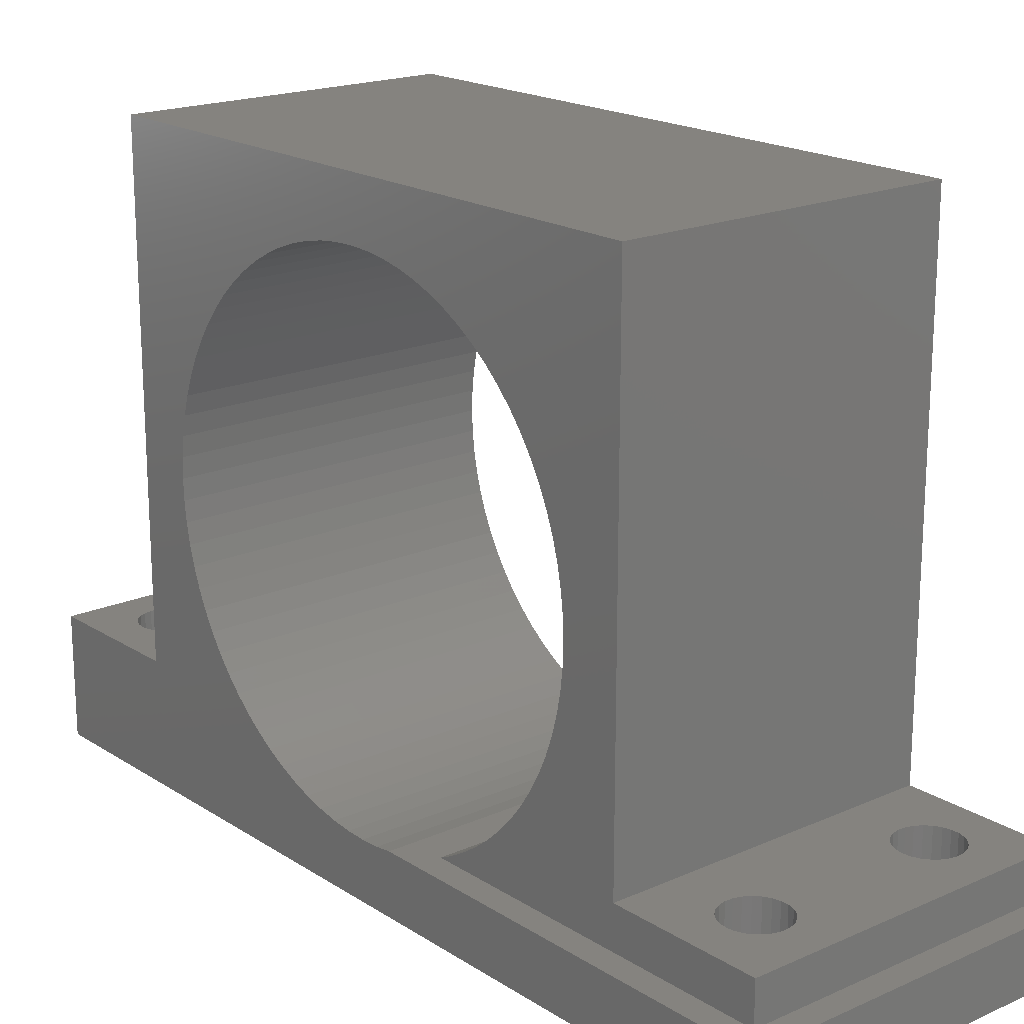
<metadata>
{"format":"stl","ext":"stl","renderer":"f3d","projection":"perspective","resolution":1024,"background":"white","views":[{"elev":18.8,"azim":140.1,"up":"+Z"}]}
</metadata>
<code>
# stl→obj: 476 verts, 972 faces
v 24 52.64 24.47
v 24 57 9
v 24 57 46
v 24 52.7 23
v 24 52.47 25.93
v 24 52.18 27.37
v 24 51.78 28.78
v 24 51.28 30.16
v 24 50.66 31.49
v 24 49.94 32.77
v 24 49.13 33.99
v 24 48.22 35.14
v 24 47.22 36.22
v 24 46.14 37.22
v 24 44.99 38.13
v 24 43.77 38.94
v 24 42.49 39.66
v 24 41.16 40.28
v 24 39.78 40.78
v 24 38.37 41.18
v 24 36.93 41.47
v 24 35.47 41.64
v 24 34 41.7
v 24 11 46
v 24 32.53 41.64
v 24 11 9
v 24 15.36 24.47
v 24 15.53 25.93
v 24 15.82 27.37
v 24 16.22 28.78
v 24 16.72 30.16
v 24 17.34 31.49
v 24 18.06 32.77
v 24 18.87 33.99
v 24 19.78 35.14
v 24 20.78 36.22
v 24 21.86 37.22
v 24 23.01 38.13
v 24 24.23 38.94
v 24 25.51 39.66
v 24 26.84 40.28
v 24 28.22 40.78
v 24 29.63 41.18
v 24 31.07 41.47
v 24 68 6
v 24 68 9
v 24 52.64 21.53
v 24 52.47 20.07
v 24 52.18 18.63
v 24 51.78 17.22
v 24 51.28 15.84
v 24 50.66 14.51
v 24 49.94 13.23
v 24 49.13 12.01
v 24 48.22 10.86
v 24 47.22 9.777
v 24 46.14 8.78
v 24 44.99 7.871
v 24 43.77 7.056
v 24 42.49 6.338
v 24 41.76 6
v 24 36.67 4.5
v 24 68 0
v 24 68 4.5
v 24 35.47 4.358
v 24 34 4.3
v 24 0 0
v 24 32.53 4.358
v 24 31.07 4.53
v 24 15.3 23
v 24 15.36 21.53
v 24 15.53 20.07
v 24 15.82 18.63
v 24 16.22 17.22
v 24 16.72 15.84
v 24 17.34 14.51
v 24 18.06 13.23
v 24 18.87 12.01
v 24 19.78 10.86
v 24 20.78 9.777
v 24 21.86 8.78
v 24 23.01 7.871
v 24 24.23 7.056
v 24 25.51 6.338
v 24 26.84 5.723
v 24 28.22 5.215
v 24 0 9
v 24 29.63 4.817
v 21.25 63 9
v 21.18 63.56 9
v 20.97 64.08 9
v 20.64 64.54 9
v 20.21 64.9 9
v 19.7 65.14 9
v 19.14 65.25 9
v 18.58 65.21 9
v 18.04 65.04 9
v 16.77 63.28 9
v 7.25 63 9
v 16.77 62.72 9
v 7.179 63.56 9
v 16.91 63.83 9
v 6.972 64.08 9
v 17.18 64.32 9
v 6.64 64.54 9
v 17.57 64.73 9
v 6.206 64.9 9
v 5.695 65.14 9
v 0 68 9
v 5.141 65.25 9
v 2.768 63.28 9
v 2.768 62.72 9
v 2.908 63.83 9
v 3.18 64.32 9
v 3.566 64.73 9
v 4.042 65.04 9
v 4.578 65.21 9
v 21.18 62.44 9
v 20.97 61.92 9
v 20.64 61.46 9
v 20.21 61.1 9
v 19.7 60.86 9
v 19.14 60.75 9
v 18.58 60.79 9
v 18.04 60.96 9
v 6.206 61.1 9
v 17.57 61.27 9
v 7.179 62.44 9
v 16.91 62.17 9
v 6.972 61.92 9
v 17.18 61.68 9
v 6.64 61.46 9
v 5.695 60.86 9
v 0 57 9
v 5.141 60.75 9
v 4.578 60.79 9
v 4.042 60.96 9
v 3.566 61.27 9
v 3.18 61.68 9
v 2.908 62.17 9
v 21.25 5 9
v 21.18 5.56 9
v 20.97 6.084 9
v 20.64 6.54 9
v 20.21 6.9 9
v 19.7 7.14 9
v 19.14 7.246 9
v 18.58 7.21 9
v 18.04 7.036 9
v 5.695 7.14 9
v 16.77 5.282 9
v 7.25 5 9
v 16.77 4.718 9
v 7.179 5.56 9
v 16.91 5.828 9
v 6.972 6.084 9
v 17.18 6.323 9
v 6.64 6.54 9
v 17.57 6.734 9
v 6.206 6.9 9
v 0 11 9
v 5.141 7.246 9
v 0 0 9
v 2.768 5.282 9
v 2.908 5.828 9
v 3.18 6.323 9
v 3.566 6.734 9
v 4.042 7.036 9
v 4.578 7.21 9
v 21.18 4.44 9
v 20.97 3.916 9
v 20.64 3.46 9
v 20.21 3.1 9
v 19.7 2.86 9
v 19.14 2.754 9
v 18.58 2.79 9
v 18.04 2.964 9
v 7.179 4.44 9
v 16.91 4.172 9
v 6.972 3.916 9
v 17.18 3.677 9
v 6.64 3.46 9
v 17.57 3.266 9
v 6.206 3.1 9
v 5.695 2.86 9
v 5.141 2.754 9
v 4.578 2.79 9
v 2.768 4.718 9
v 4.042 2.964 9
v 3.566 3.266 9
v 3.18 3.677 9
v 2.908 4.172 9
v 5.695 7.14 0
v 18.04 7.036 0
v 6.206 6.9 0
v 18.04 60.96 0
v 7.179 62.44 0
v 7.25 63 0
v 18.58 7.21 0
v 6.972 61.92 0
v 18.58 60.79 0
v 6.64 61.46 0
v 5.695 60.86 0
v 6.206 61.1 0
v 5.141 7.246 0
v 5.141 60.75 0
v 4.578 7.21 0
v 4.578 60.79 0
v 4.042 7.036 0
v 4.042 60.96 0
v 3.566 6.734 0
v 3.566 61.27 0
v 3.18 6.323 0
v 3.18 61.68 0
v 2.908 5.828 0
v 2.908 62.17 0
v 0 0 0
v 2.768 5.282 0
v 20.97 6.084 0
v 21.18 62.44 0
v 21.25 63 0
v 20.97 61.92 0
v 20.64 6.54 0
v 20.64 61.46 0
v 20.21 6.9 0
v 20.21 61.1 0
v 19.7 7.14 0
v 19.7 60.86 0
v 19.14 7.246 0
v 19.14 60.75 0
v 17.57 6.734 0
v 6.64 6.54 0
v 16.91 5.828 0
v 6.972 6.084 0
v 17.18 6.323 0
v 7.179 5.56 0
v 16.77 5.282 0
v 17.57 61.27 0
v 7.25 5 0
v 17.18 61.68 0
v 21.18 5.56 0
v 21.25 5 0
v 21.18 4.44 0
v 20.97 3.916 0
v 20.64 3.46 0
v 20.21 3.1 0
v 19.7 2.86 0
v 19.14 2.754 0
v 18.58 2.79 0
v 18.04 2.964 0
v 16.77 4.718 0
v 16.91 62.17 0
v 16.77 62.72 0
v 7.179 4.44 0
v 16.91 4.172 0
v 6.972 3.916 0
v 17.18 3.677 0
v 6.64 3.46 0
v 17.57 3.266 0
v 6.206 3.1 0
v 5.695 2.86 0
v 5.141 2.754 0
v 2.768 4.718 0
v 0 68 0
v 2.768 62.72 0
v 2.908 4.172 0
v 3.18 3.677 0
v 3.566 3.266 0
v 4.042 2.964 0
v 4.578 2.79 0
v 21.18 63.56 0
v 20.97 64.08 0
v 20.64 64.54 0
v 20.21 64.9 0
v 19.7 65.14 0
v 19.14 65.25 0
v 18.58 65.21 0
v 18.04 65.04 0
v 16.77 63.28 0
v 7.179 63.56 0
v 16.91 63.83 0
v 6.972 64.08 0
v 17.18 64.32 0
v 6.64 64.54 0
v 17.57 64.73 0
v 6.206 64.9 0
v 5.695 65.14 0
v 5.141 65.25 0
v 4.578 65.21 0
v 4.042 65.04 0
v 3.566 64.73 0
v 3.18 64.32 0
v 2.908 63.83 0
v 2.768 63.28 0
v 0 36.67 4.5
v 0 68 4.5
v 0 35.47 4.358
v 0 34 4.3
v 0 32.53 4.358
v 0 15.36 21.53
v 0 15.3 23
v 0 15.53 20.07
v 0 15.82 18.63
v 0 16.22 17.22
v 0 16.72 15.84
v 0 17.34 14.51
v 0 18.06 13.23
v 0 18.87 12.01
v 0 19.78 10.86
v 0 20.78 9.777
v 0 21.86 8.78
v 0 23.01 7.871
v 0 24.23 7.056
v 0 25.51 6.338
v 0 26.84 5.723
v 0 28.22 5.215
v 0 29.63 4.817
v 0 31.07 4.53
v 0 68 6
v 0 52.64 24.47
v 0 52.7 23
v 0 52.64 21.53
v 0 52.47 20.07
v 0 52.18 18.63
v 0 51.78 17.22
v 0 51.28 15.84
v 0 50.66 14.51
v 0 49.94 13.23
v 0 49.13 12.01
v 0 48.22 10.86
v 0 42.49 6.338
v 0 47.22 9.777
v 0 46.14 8.78
v 0 44.99 7.871
v 0 43.77 7.056
v 0 41.76 6
v 0 57 46
v 0 52.47 25.93
v 0 52.18 27.37
v 0 51.78 28.78
v 0 51.28 30.16
v 0 50.66 31.49
v 0 49.94 32.77
v 0 49.13 33.99
v 0 48.22 35.14
v 0 47.22 36.22
v 0 46.14 37.22
v 0 44.99 38.13
v 0 43.77 38.94
v 0 42.49 39.66
v 0 41.16 40.28
v 0 39.78 40.78
v 0 38.37 41.18
v 0 36.93 41.47
v 0 35.47 41.64
v 0 34 41.7
v 0 11 46
v 0 32.53 41.64
v 0 31.07 41.47
v 0 15.36 24.47
v 0 15.53 25.93
v 0 29.63 41.18
v 0 28.22 40.78
v 0 26.84 40.28
v 0 25.51 39.66
v 0 24.23 38.94
v 0 23.01 38.13
v 0 21.86 37.22
v 0 20.78 36.22
v 0 19.78 35.14
v 0 18.87 33.99
v 0 18.06 32.77
v 0 17.34 31.49
v 0 16.72 30.16
v 0 16.22 28.78
v 0 15.82 27.37
v 21.18 62.44 6
v 21.25 63 6
v 20.97 61.92 6
v 20.64 61.46 6
v 20.21 61.1 6
v 19.7 60.86 6
v 19.14 60.75 6
v 18.58 60.79 6
v 18.04 60.96 6
v 6.206 61.1 6
v 17.57 61.27 6
v 6.64 61.46 6
v 16.77 62.72 6
v 7.25 63 6
v 16.77 63.28 6
v 7.179 62.44 6
v 16.91 62.17 6
v 17.18 61.68 6
v 6.972 61.92 6
v 5.695 60.86 6
v 5.141 60.75 6
v 4.578 60.79 6
v 4.042 60.96 6
v 2.908 62.17 6
v 2.768 62.72 6
v 3.18 61.68 6
v 3.566 61.27 6
v 21.18 63.56 6
v 20.97 64.08 6
v 20.64 64.54 6
v 20.21 64.9 6
v 19.7 65.14 6
v 19.14 65.25 6
v 18.58 65.21 6
v 18.04 65.04 6
v 7.179 63.56 6
v 16.91 63.83 6
v 6.972 64.08 6
v 17.18 64.32 6
v 6.64 64.54 6
v 17.57 64.73 6
v 6.206 64.9 6
v 5.695 65.14 6
v 5.141 65.25 6
v 4.578 65.21 6
v 4.042 65.04 6
v 3.566 64.73 6
v 3.18 64.32 6
v 2.908 63.83 6
v 2.768 63.28 6
v 21.18 62.44 4.5
v 21.25 63 4.5
v 21.18 63.56 4.5
v 20.97 64.08 4.5
v 20.64 64.54 4.5
v 20.21 64.9 4.5
v 19.7 65.14 4.5
v 19.14 65.25 4.5
v 18.58 65.21 4.5
v 18.04 65.04 4.5
v 16.77 63.28 4.5
v 7.25 63 4.5
v 16.77 62.72 4.5
v 7.179 63.56 4.5
v 16.91 63.83 4.5
v 6.972 64.08 4.5
v 17.18 64.32 4.5
v 6.64 64.54 4.5
v 17.57 64.73 4.5
v 6.206 64.9 4.5
v 5.695 65.14 4.5
v 5.141 65.25 4.5
v 2.768 63.28 4.5
v 2.768 62.72 4.5
v 2.908 63.83 4.5
v 3.18 64.32 4.5
v 3.566 64.73 4.5
v 4.042 65.04 4.5
v 4.578 65.21 4.5
v 20.97 61.92 4.5
v 20.64 61.46 4.5
v 20.21 61.1 4.5
v 19.7 60.86 4.5
v 19.14 60.75 4.5
v 18.58 60.79 4.5
v 18.04 60.96 4.5
v 6.206 61.1 4.5
v 17.57 61.27 4.5
v 6.64 61.46 4.5
v 17.18 61.68 4.5
v 6.972 61.92 4.5
v 16.91 62.17 4.5
v 7.179 62.44 4.5
v 5.695 60.86 4.5
v 5.141 60.75 4.5
v 4.578 60.79 4.5
v 4.042 60.96 4.5
v 3.566 61.27 4.5
v 3.18 61.68 4.5
v 2.908 62.17 4.5
f 1 2 3
f 2 1 4
f 3 5 1
f 3 6 5
f 3 7 6
f 3 8 7
f 3 9 8
f 3 10 9
f 3 11 10
f 3 12 11
f 3 13 12
f 3 14 13
f 3 15 14
f 3 16 15
f 3 17 16
f 3 18 17
f 3 19 18
f 3 20 19
f 3 21 20
f 3 22 21
f 3 23 22
f 24 23 3
f 23 24 25
f 26 27 24
f 28 24 27
f 29 24 28
f 30 24 29
f 31 24 30
f 32 24 31
f 33 24 32
f 34 24 33
f 35 24 34
f 36 24 35
f 37 24 36
f 38 24 37
f 39 24 38
f 40 24 39
f 41 24 40
f 42 24 41
f 43 24 42
f 44 24 43
f 25 24 44
f 2 45 46
f 47 2 4
f 48 2 47
f 49 2 48
f 50 2 49
f 51 2 50
f 52 2 51
f 53 2 52
f 54 2 53
f 55 2 54
f 56 2 55
f 57 2 56
f 58 2 57
f 59 2 58
f 60 2 59
f 2 60 45
f 45 60 61
f 62 63 64
f 65 63 62
f 66 63 65
f 67 66 68
f 67 68 69
f 27 26 70
f 70 26 71
f 71 26 72
f 26 73 72
f 26 74 73
f 26 75 74
f 26 76 75
f 26 77 76
f 26 78 77
f 26 79 78
f 26 80 79
f 26 81 80
f 26 82 81
f 26 83 82
f 67 83 26
f 83 67 84
f 84 67 85
f 85 67 86
f 67 26 87
f 86 67 88
f 66 67 63
f 88 67 69
f 46 89 2
f 46 90 89
f 46 91 90
f 46 92 91
f 46 93 92
f 46 94 93
f 46 95 94
f 46 96 95
f 46 97 96
f 98 99 100
f 101 98 102
f 103 102 104
f 105 104 106
f 107 106 97
f 108 97 46
f 98 101 99
f 102 103 101
f 104 105 103
f 106 107 105
f 97 108 107
f 109 108 46
f 108 109 110
f 111 109 112
f 113 109 111
f 114 109 113
f 115 109 114
f 116 109 115
f 117 109 116
f 110 109 117
f 118 2 89
f 119 2 118
f 120 2 119
f 121 2 120
f 122 2 121
f 123 2 122
f 124 2 123
f 125 2 124
f 126 125 127
f 128 100 99
f 100 128 129
f 130 129 128
f 129 130 131
f 132 131 130
f 131 132 127
f 126 127 132
f 125 126 133
f 125 133 2
f 134 133 135
f 134 135 136
f 134 112 109
f 133 134 2
f 137 134 136
f 138 134 137
f 139 134 138
f 140 134 139
f 112 134 140
f 26 141 87
f 26 142 141
f 26 143 142
f 26 144 143
f 26 145 144
f 26 146 145
f 26 147 146
f 26 148 147
f 26 149 148
f 150 149 26
f 151 152 153
f 154 151 155
f 156 155 157
f 158 157 159
f 160 149 150
f 151 154 152
f 155 156 154
f 157 158 156
f 159 160 158
f 149 160 159
f 161 150 26
f 150 161 162
f 163 164 161
f 165 161 164
f 166 161 165
f 167 161 166
f 168 161 167
f 169 161 168
f 162 161 169
f 170 87 141
f 171 87 170
f 172 87 171
f 173 87 172
f 174 87 173
f 175 87 174
f 176 87 175
f 177 87 176
f 178 153 152
f 153 178 179
f 180 179 178
f 179 180 181
f 182 181 180
f 181 182 183
f 184 183 182
f 183 184 177
f 185 177 184
f 177 185 87
f 163 185 186
f 163 186 187
f 164 163 188
f 185 163 87
f 189 163 187
f 190 163 189
f 191 163 190
f 192 163 191
f 188 163 192
f 193 194 195
f 196 197 198
f 194 193 199
f 196 200 197
f 199 193 201
f 196 202 200
f 203 201 193
f 196 204 202
f 201 203 196
f 196 203 204
f 205 203 193
f 205 206 203
f 207 206 205
f 207 208 206
f 209 208 207
f 209 210 208
f 211 210 209
f 211 212 210
f 213 212 211
f 213 214 212
f 215 214 213
f 215 216 214
f 217 215 218
f 215 217 216
f 67 219 63
f 63 220 221
f 222 63 219
f 63 222 220
f 223 222 219
f 223 224 222
f 225 224 223
f 225 226 224
f 227 226 225
f 227 228 226
f 229 228 227
f 229 230 228
f 199 230 229
f 199 201 230
f 195 231 232
f 231 195 194
f 233 234 235
f 232 235 234
f 234 233 236
f 235 232 231
f 237 236 233
f 196 198 238
f 236 237 239
f 238 198 240
f 241 67 242
f 67 243 242
f 67 244 243
f 67 245 244
f 67 246 245
f 67 247 246
f 67 248 247
f 67 249 248
f 67 250 249
f 239 237 251
f 240 198 252
f 252 198 253
f 254 251 255
f 256 255 257
f 258 257 259
f 260 259 250
f 261 250 67
f 251 254 239
f 255 256 254
f 257 258 256
f 259 260 258
f 250 261 260
f 217 261 67
f 261 217 262
f 217 218 263
f 264 216 217
f 216 264 265
f 266 217 263
f 267 217 266
f 268 217 267
f 269 217 268
f 270 217 269
f 262 217 270
f 219 67 241
f 271 63 221
f 272 63 271
f 273 63 272
f 274 63 273
f 275 63 274
f 276 63 275
f 277 63 276
f 278 63 277
f 253 198 279
f 280 279 198
f 279 280 281
f 282 281 280
f 281 282 283
f 284 283 282
f 283 284 285
f 286 285 284
f 285 286 278
f 287 278 286
f 278 287 63
f 264 287 288
f 264 288 289
f 287 264 63
f 290 264 289
f 291 264 290
f 292 264 291
f 293 264 292
f 294 264 293
f 265 264 294
f 264 295 296
f 264 297 295
f 264 298 297
f 217 298 264
f 298 217 299
f 300 161 301
f 302 161 300
f 303 161 302
f 304 161 303
f 305 161 304
f 306 161 305
f 307 161 306
f 308 161 307
f 309 161 308
f 310 161 309
f 311 161 310
f 312 161 311
f 313 161 312
f 217 313 314
f 217 314 315
f 217 315 316
f 217 316 317
f 299 217 318
f 217 317 318
f 313 217 161
f 161 217 163
f 319 134 109
f 320 134 321
f 134 322 321
f 134 323 322
f 134 324 323
f 134 325 324
f 134 326 325
f 134 327 326
f 134 328 327
f 134 329 328
f 134 330 329
f 331 134 319
f 134 332 330
f 134 333 332
f 134 334 333
f 134 335 334
f 134 331 335
f 331 319 336
f 134 320 337
f 338 337 320
f 339 337 338
f 340 337 339
f 341 337 340
f 342 337 341
f 343 337 342
f 344 337 343
f 345 337 344
f 346 337 345
f 347 337 346
f 348 337 347
f 349 337 348
f 350 337 349
f 351 337 350
f 352 337 351
f 353 337 352
f 354 337 353
f 355 337 354
f 356 337 355
f 357 356 358
f 357 358 359
f 161 360 301
f 357 360 161
f 360 357 361
f 356 357 337
f 362 357 359
f 363 357 362
f 364 357 363
f 365 357 364
f 366 357 365
f 367 357 366
f 368 357 367
f 369 357 368
f 370 357 369
f 371 357 370
f 372 357 371
f 373 357 372
f 374 357 373
f 375 357 374
f 376 357 375
f 361 357 376
f 45 109 46
f 109 45 319
f 63 296 64
f 296 63 264
f 217 87 163
f 87 217 67
f 337 24 3
f 24 337 357
f 2 337 3
f 337 2 134
f 161 24 357
f 24 161 26
f 355 21 22
f 21 355 354
f 335 60 59
f 60 335 331
f 75 304 74
f 304 75 305
f 314 83 84
f 83 314 313
f 362 44 43
f 44 362 359
f 312 81 82
f 81 312 311
f 79 308 78
f 308 79 309
f 342 10 343
f 10 342 9
f 350 16 17
f 16 350 349
f 353 19 20
f 19 353 352
f 35 369 36
f 369 35 370
f 367 39 38
f 39 367 366
f 29 375 30
f 375 29 376
f 74 303 73
f 303 74 304
f 315 84 85
f 84 315 314
f 333 58 57
f 58 333 334
f 297 66 65
f 66 297 298
f 344 12 345
f 12 344 11
f 32 372 33
f 372 32 373
f 28 376 29
f 376 28 361
f 72 300 71
f 300 72 302
f 331 61 60
f 61 331 336
f 321 1 320
f 1 321 4
f 364 42 41
f 42 364 363
f 325 49 324
f 49 325 50
f 339 7 340
f 7 339 6
f 31 373 32
f 373 31 374
f 356 22 23
f 22 356 355
f 316 85 86
f 85 316 315
f 358 23 25
f 23 358 356
f 298 68 66
f 68 298 299
f 299 69 68
f 69 299 318
f 369 37 36
f 37 369 368
f 329 53 328
f 53 329 54
f 347 13 14
f 13 347 346
f 359 25 44
f 25 359 358
f 327 51 326
f 51 327 52
f 326 50 325
f 50 326 51
f 330 54 329
f 54 330 55
f 33 371 34
f 371 33 372
f 317 86 88
f 86 317 316
f 295 65 62
f 65 295 297
f 334 59 58
f 59 334 335
f 313 82 83
f 82 313 312
f 332 55 330
f 55 332 56
f 365 41 40
f 41 365 364
f 345 13 346
f 13 345 12
f 340 8 341
f 8 340 7
f 27 361 28
f 361 27 360
f 311 80 81
f 80 311 310
f 323 47 322
f 47 323 48
f 73 302 72
f 302 73 303
f 78 307 77
f 307 78 308
f 324 48 323
f 48 324 49
f 341 9 342
f 9 341 8
f 332 57 56
f 57 332 333
f 70 360 27
f 360 70 301
f 338 6 339
f 6 338 5
f 368 38 37
f 38 368 367
f 363 43 42
f 43 363 362
f 76 305 75
f 305 76 306
f 80 309 79
f 309 80 310
f 322 4 321
f 4 322 47
f 328 52 327
f 52 328 53
f 320 5 338
f 5 320 1
f 30 374 31
f 374 30 375
f 71 301 70
f 301 71 300
f 352 18 19
f 18 352 351
f 354 20 21
f 20 354 353
f 343 11 344
f 11 343 10
f 34 370 35
f 370 34 371
f 77 306 76
f 306 77 307
f 318 88 69
f 88 318 317
f 349 15 16
f 15 349 348
f 348 14 15
f 14 348 347
f 366 40 39
f 40 366 365
f 351 17 18
f 17 351 350
f 377 45 61
f 45 377 378
f 61 379 377
f 61 380 379
f 61 381 380
f 61 382 381
f 61 383 382
f 61 384 383
f 61 385 384
f 386 385 61
f 385 386 387
f 388 387 386
f 389 390 391
f 392 389 393
f 387 388 394
f 389 392 390
f 393 395 392
f 394 395 393
f 395 394 388
f 336 386 61
f 386 336 396
f 396 336 397
f 397 336 398
f 398 336 399
f 400 319 401
f 319 400 336
f 402 336 400
f 403 336 402
f 399 336 403
f 404 45 378
f 405 45 404
f 406 45 405
f 407 45 406
f 408 45 407
f 409 45 408
f 410 45 409
f 411 45 410
f 412 391 390
f 391 412 413
f 414 413 412
f 413 414 415
f 416 415 414
f 415 416 417
f 418 417 416
f 417 418 411
f 419 411 418
f 411 419 45
f 319 419 420
f 319 420 421
f 419 319 45
f 422 319 421
f 423 319 422
f 424 319 423
f 425 319 424
f 426 319 425
f 401 319 426
f 427 64 428
f 64 429 428
f 64 430 429
f 64 431 430
f 64 432 431
f 64 433 432
f 64 434 433
f 64 435 434
f 64 436 435
f 437 438 439
f 440 437 441
f 442 441 443
f 444 443 445
f 446 445 436
f 447 436 64
f 437 440 438
f 441 442 440
f 443 444 442
f 445 446 444
f 436 447 446
f 296 447 64
f 447 296 448
f 449 296 450
f 451 296 449
f 452 296 451
f 453 296 452
f 454 296 453
f 455 296 454
f 448 296 455
f 64 427 62
f 456 62 427
f 457 62 456
f 458 62 457
f 459 62 458
f 460 62 459
f 461 62 460
f 462 62 461
f 463 462 464
f 465 464 466
f 467 466 468
f 469 439 438
f 439 469 468
f 467 468 469
f 466 467 465
f 464 465 463
f 462 463 470
f 462 470 62
f 295 470 471
f 295 471 472
f 295 472 473
f 295 473 474
f 295 474 475
f 296 476 450
f 470 295 62
f 476 295 475
f 295 476 296
f 287 446 447
f 446 287 286
f 419 107 108
f 107 419 418
f 450 294 449
f 294 450 265
f 112 426 111
f 426 112 401
f 280 442 282
f 442 280 440
f 412 103 414
f 103 412 101
f 204 470 463
f 470 204 203
f 386 133 126
f 133 386 396
f 202 463 465
f 463 202 204
f 388 126 132
f 126 388 386
f 288 447 448
f 447 288 287
f 420 108 110
f 108 420 419
f 392 99 390
f 99 392 128
f 197 438 198
f 438 197 469
f 111 425 113
f 425 111 426
f 449 293 451
f 293 449 294
f 202 467 200
f 467 202 465
f 388 130 395
f 130 388 132
f 203 471 470
f 471 203 206
f 396 135 133
f 135 396 397
f 422 117 116
f 117 422 421
f 290 455 454
f 455 290 289
f 286 444 446
f 444 286 284
f 418 105 107
f 105 418 416
f 390 101 412
f 101 390 99
f 198 440 280
f 440 198 438
f 208 473 472
f 473 208 210
f 398 137 136
f 137 398 399
f 475 216 476
f 216 475 214
f 139 400 140
f 400 139 402
f 206 472 471
f 472 206 208
f 397 136 135
f 136 397 398
f 414 105 416
f 105 414 103
f 282 444 284
f 444 282 442
f 289 448 455
f 448 289 288
f 421 110 117
f 110 421 420
f 423 116 115
f 116 423 422
f 291 454 453
f 454 291 290
f 113 424 114
f 424 113 425
f 451 292 452
f 292 451 293
f 474 214 475
f 214 474 212
f 138 402 139
f 402 138 403
f 452 291 453
f 291 452 292
f 114 423 115
f 423 114 424
f 476 265 450
f 265 476 216
f 140 401 112
f 401 140 400
f 395 128 392
f 128 395 130
f 200 469 197
f 469 200 467
f 210 474 473
f 474 210 212
f 399 138 137
f 138 399 403
f 271 430 272
f 430 271 429
f 404 91 405
f 91 404 90
f 221 429 271
f 429 221 428
f 378 90 404
f 90 378 89
f 272 431 273
f 431 272 430
f 405 92 406
f 92 405 91
f 277 434 435
f 434 277 276
f 410 95 96
f 95 410 409
f 274 431 432
f 431 274 273
f 407 92 93
f 92 407 406
f 443 285 445
f 285 443 283
f 104 417 106
f 417 104 415
f 377 89 378
f 89 377 118
f 220 428 221
f 428 220 427
f 408 93 94
f 93 408 407
f 275 432 433
f 432 275 274
f 417 97 106
f 97 417 411
f 285 436 445
f 436 285 278
f 380 119 379
f 119 380 120
f 224 456 222
f 456 224 457
f 383 124 123
f 124 383 384
f 230 461 460
f 461 230 201
f 226 459 458
f 459 226 228
f 381 122 121
f 122 381 382
f 131 393 129
f 393 131 394
f 466 252 468
f 252 466 240
f 380 121 120
f 121 380 381
f 224 458 457
f 458 224 226
f 127 394 131
f 394 127 387
f 464 240 466
f 240 464 238
f 411 96 97
f 96 411 410
f 278 435 436
f 435 278 277
f 102 415 104
f 415 102 413
f 441 283 443
f 283 441 281
f 379 118 377
f 118 379 119
f 222 427 220
f 427 222 456
f 382 123 122
f 123 382 383
f 228 460 459
f 460 228 230
f 129 389 100
f 389 129 393
f 468 253 439
f 253 468 252
f 439 279 437
f 279 439 253
f 100 391 98
f 391 100 389
f 276 433 434
f 433 276 275
f 409 94 95
f 94 409 408
f 98 413 102
f 413 98 391
f 437 281 441
f 281 437 279
f 196 464 462
f 464 196 238
f 385 127 125
f 127 385 387
f 201 462 461
f 462 201 196
f 384 125 124
f 125 384 385
f 236 156 234
f 156 236 154
f 239 154 236
f 154 239 152
f 234 158 232
f 158 234 156
f 207 162 169
f 162 207 205
f 195 158 160
f 158 195 232
f 166 211 167
f 211 166 213
f 254 152 239
f 152 254 178
f 193 160 150
f 160 193 195
f 211 168 167
f 168 211 209
f 258 180 256
f 180 258 182
f 262 187 186
f 187 262 270
f 260 185 184
f 185 260 261
f 258 184 182
f 184 258 260
f 190 267 191
f 267 190 268
f 209 169 168
f 169 209 207
f 165 213 166
f 213 165 215
f 256 178 254
f 178 256 180
f 261 186 185
f 186 261 262
f 192 263 188
f 263 192 266
f 188 218 164
f 218 188 263
f 191 266 192
f 266 191 267
f 205 150 162
f 150 205 193
f 164 215 165
f 215 164 218
f 269 190 189
f 190 269 268
f 270 189 187
f 189 270 269
f 241 143 219
f 143 241 142
f 242 142 241
f 142 242 141
f 219 144 223
f 144 219 143
f 199 147 148
f 147 199 229
f 225 144 145
f 144 225 223
f 157 231 159
f 231 157 235
f 243 141 242
f 141 243 170
f 227 145 146
f 145 227 225
f 231 149 159
f 149 231 194
f 245 171 244
f 171 245 172
f 248 176 175
f 176 248 249
f 246 174 173
f 174 246 247
f 245 173 172
f 173 245 246
f 183 257 181
f 257 183 259
f 194 148 149
f 148 194 199
f 155 235 157
f 235 155 233
f 249 177 176
f 177 249 250
f 244 170 243
f 170 244 171
f 247 175 174
f 175 247 248
f 179 251 153
f 251 179 255
f 153 237 151
f 237 153 251
f 181 255 179
f 255 181 257
f 229 146 147
f 146 229 227
f 250 183 177
f 183 250 259
f 151 233 155
f 233 151 237

</code>
